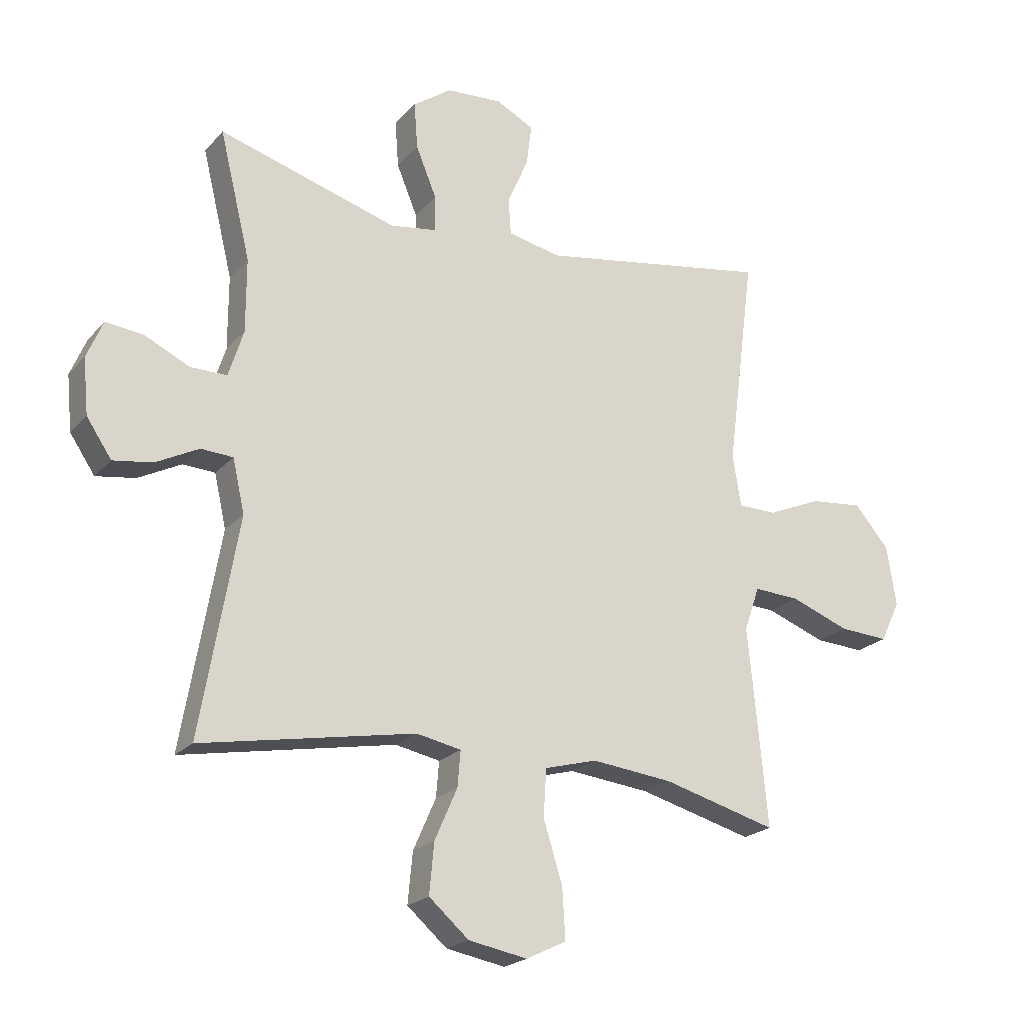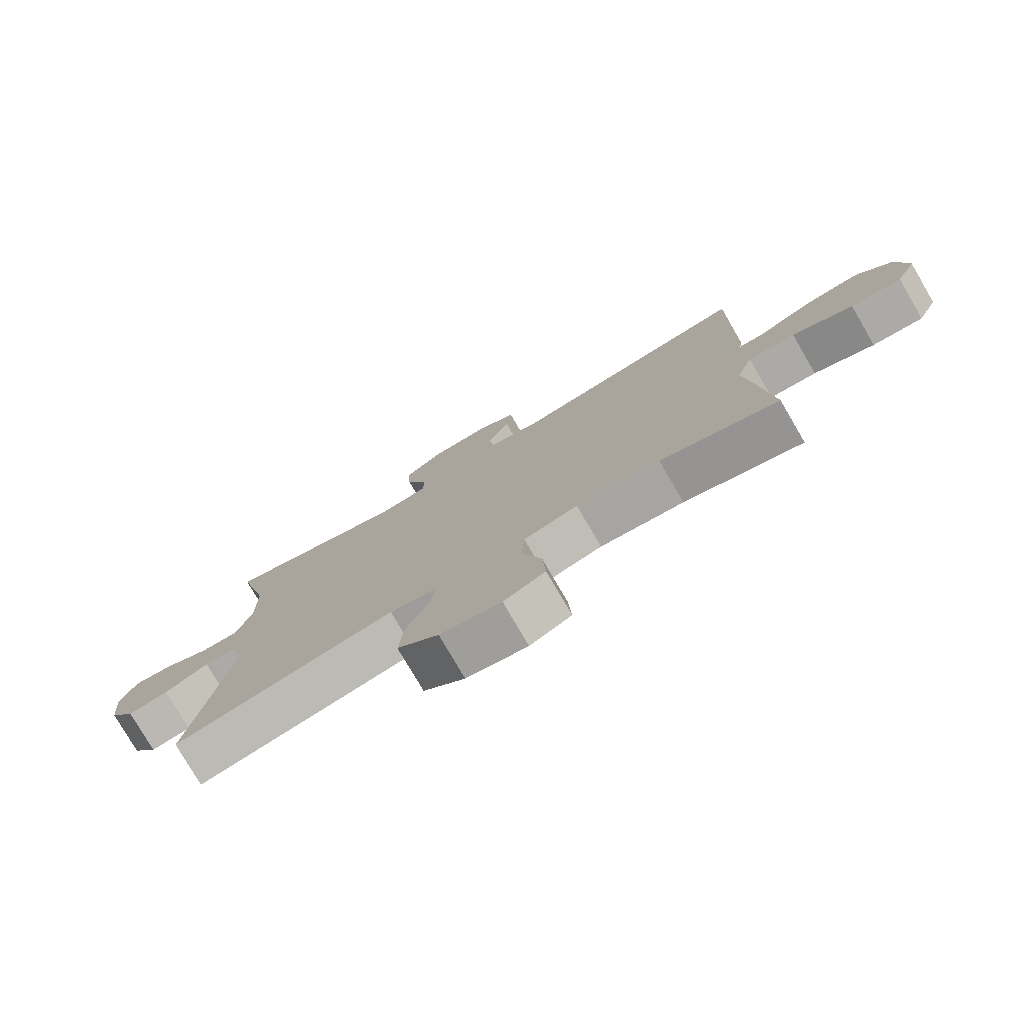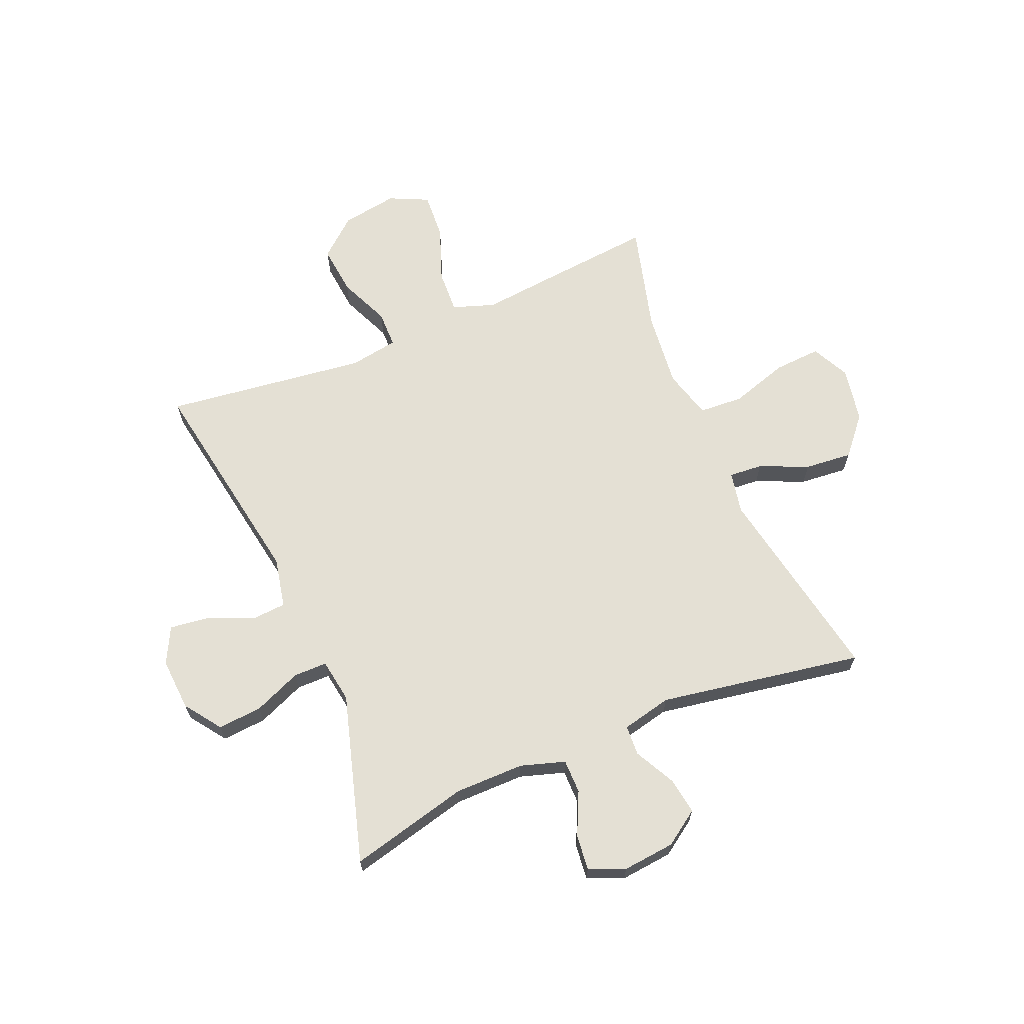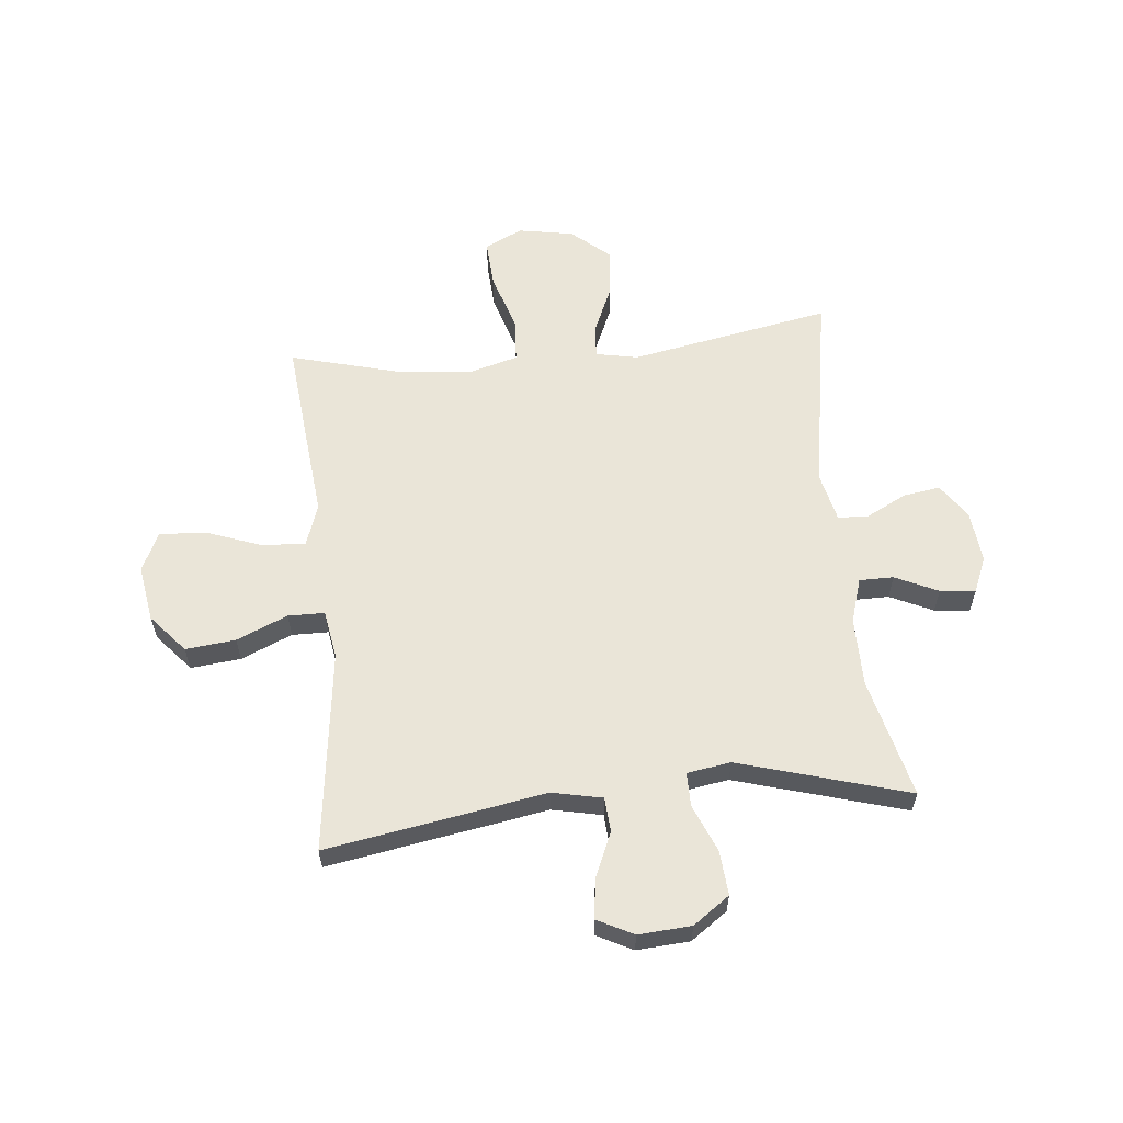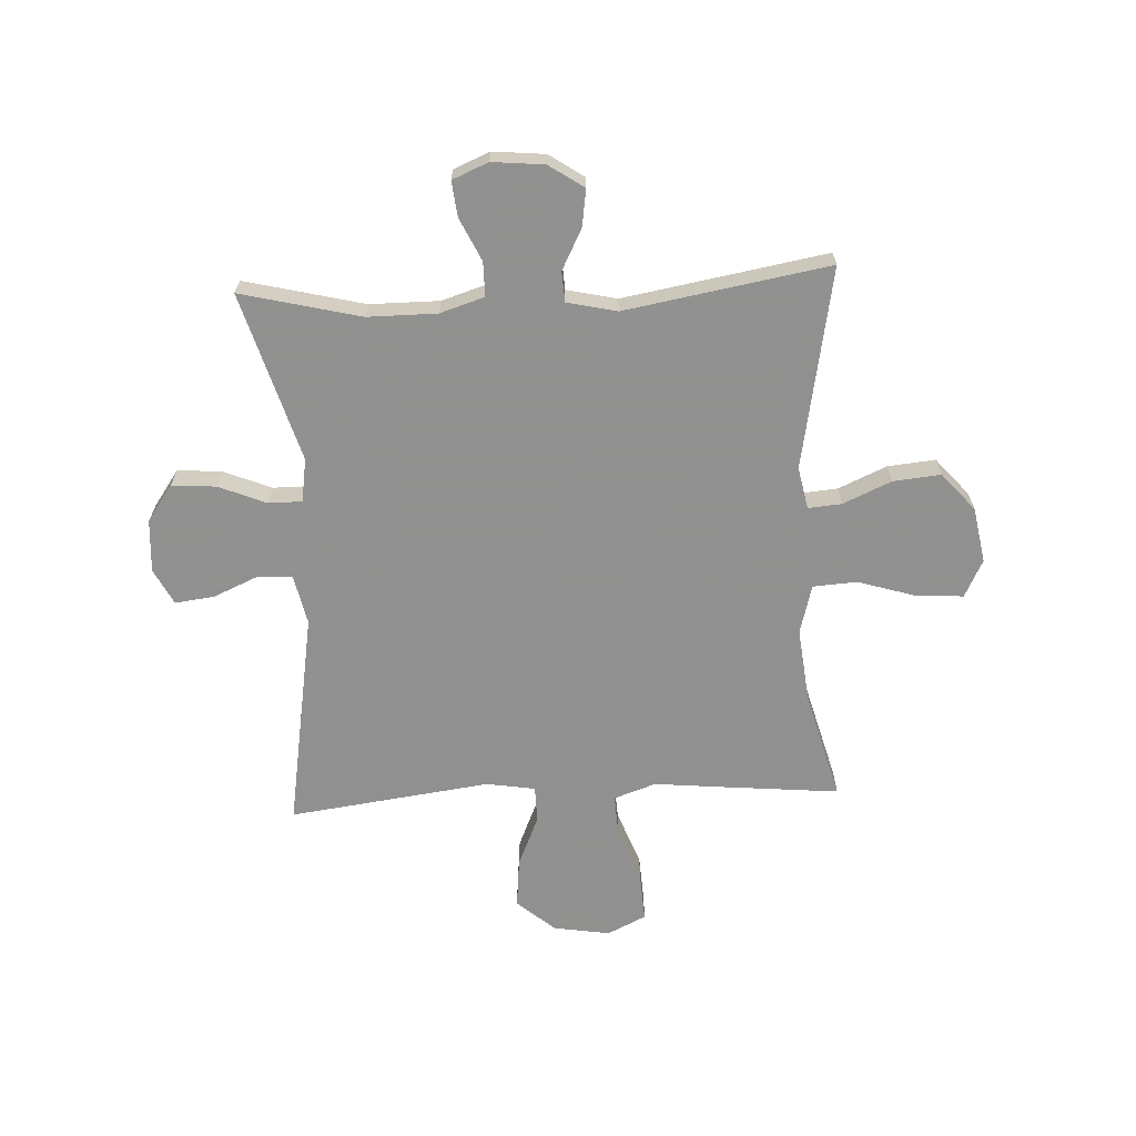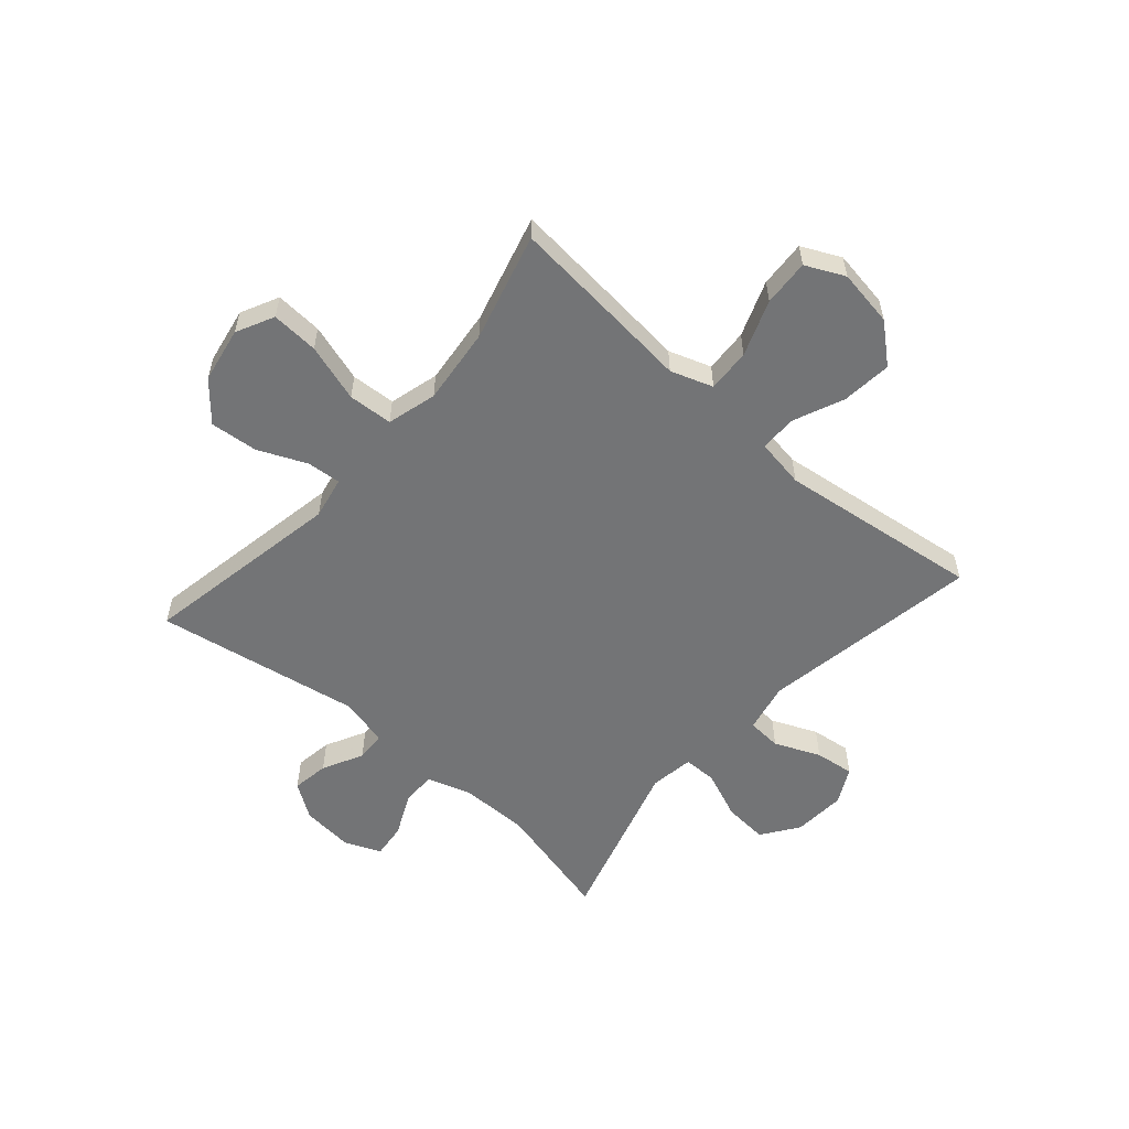
<metadata>
{"format":"obj","ext":"obj","renderer":"f3d","projection":"perspective","resolution":1024,"background":"white","views":[{"elev":-21.4,"azim":150.7,"up":"+Z"},{"elev":-78.0,"azim":-149.7,"up":"+Z"},{"elev":66.1,"azim":67.0,"up":"+Y"},{"elev":59.6,"azim":-5.9,"up":"+Y"},{"elev":-65.8,"azim":92.8,"up":"+Y"},{"elev":-56.2,"azim":-131.2,"up":"+Y"}]}
</metadata>
<code>
v 0.5 0.07 -0.5
v 0.141 0.07 -0.434
v 0.066 0.07 -0.449
v 0.071 0.07 -0.509
v 0.109 0.07 -0.595
v 0.117 0.07 -0.68
v 0.05 0.07 -0.738
v -0.049 0.07 -0.756
v -0.116 0.07 -0.723
v -0.111 0.07 -0.639
v -0.079 0.07 -0.536
v -0.084 0.07 -0.457
v -0.172 0.07 -0.433
v -0.308 0.07 -0.448
v -0.5 0.07 -0.5
v -0.48 0.07 -0.288
v -0.468 0.07 -0.167
v -0.494 0.07 -0.092
v -0.571 0.07 -0.096
v -0.67 0.07 -0.133
v -0.753 0.07 -0.138
v -0.786 0.07 -0.069
v -0.77 0.07 0.032
v -0.712 0.07 0.1
v -0.623 0.07 0.091
v -0.532 0.07 0.052
v -0.467 0.07 0.053
v -0.453 0.07 0.14
v -0.5 0.07 0.5
v -0.11 0.07 0.435
v -0.021 0.07 0.454
v -0.017 0.07 0.515
v -0.052 0.07 0.596
v -0.061 0.07 0.666
v 0.003 0.07 0.699
v 0.097 0.07 0.693
v 0.162 0.07 0.647
v 0.156 0.07 0.568
v 0.121 0.07 0.483
v 0.121 0.07 0.423
v 0.199 0.07 0.411
v 0.5 0.07 0.5
v 0.448 0.07 0.287
v 0.448 0.07 0.163
v 0.473 0.07 0.084
v 0.534 0.07 0.084
v 0.61 0.07 0.12
v 0.673 0.07 0.127
v 0.7 0.07 0.063
v 0.691 0.07 -0.03
v 0.649 0.07 -0.092
v 0.583 0.07 -0.082
v 0.511 0.07 -0.045
v 0.457 0.07 -0.048
v 0.437 0.07 -0.137
v 0.5 0 -0.5
v 0.141 0 -0.434
v 0.066 0 -0.449
v 0.071 0 -0.509
v 0.109 0 -0.595
v 0.117 0 -0.68
v 0.05 0 -0.738
v -0.049 0 -0.756
v -0.116 0 -0.723
v -0.111 0 -0.639
v -0.079 0 -0.536
v -0.084 0 -0.457
v -0.172 0 -0.433
v -0.308 0 -0.448
v -0.5 0 -0.5
v -0.48 0 -0.288
v -0.468 0 -0.167
v -0.494 0 -0.092
v -0.571 0 -0.096
v -0.67 0 -0.133
v -0.753 0 -0.138
v -0.786 0 -0.069
v -0.77 0 0.032
v -0.712 0 0.1
v -0.623 0 0.091
v -0.532 0 0.052
v -0.467 0 0.053
v -0.453 0 0.14
v -0.5 0 0.5
v -0.11 0 0.435
v -0.021 0 0.454
v -0.017 0 0.515
v -0.052 0 0.596
v -0.061 0 0.666
v 0.003 0 0.699
v 0.097 0 0.693
v 0.162 0 0.647
v 0.156 0 0.568
v 0.121 0 0.483
v 0.121 0 0.423
v 0.199 0 0.411
v 0.5 0 0.5
v 0.448 0 0.287
v 0.448 0 0.163
v 0.473 0 0.084
v 0.534 0 0.084
v 0.61 0 0.12
v 0.673 0 0.127
v 0.7 0 0.063
v 0.691 0 -0.03
v 0.649 0 -0.092
v 0.583 0 -0.082
v 0.511 0 -0.045
v 0.457 0 -0.048
v 0.437 0 -0.137
f 50 51 52 53
f 50 53 54
f 49 50 54
f 46 47 48 49
f 45 46 49 54
f 44 45 54 55
f 41 42 43
f 40 41 43 44
f 36 37 38 39
f 36 39 40
f 35 36 40
f 32 33 34 35
f 31 32 35 40
f 30 31 40 44
f 28 29 30 44
f 23 24 25 26
f 23 26 27
f 22 23 27
f 19 20 21 22
f 18 19 22 27
f 17 18 27
f 14 15 16 17
f 13 14 17 27
f 12 13 27 28
f 8 9 10 11
f 8 11 12
f 7 8 12
f 4 5 6 7
f 3 4 7 12
f 2 3 12 28
f 55 1 2 28
f 28 44 55
f 108 107 106 105
f 109 108 105
f 109 105 104
f 104 103 102 101
f 109 104 101 100
f 110 109 100 99
f 98 97 96
f 99 98 96 95
f 94 93 92 91
f 95 94 91
f 95 91 90
f 90 89 88 87
f 95 90 87 86
f 99 95 86 85
f 99 85 84 83
f 81 80 79 78
f 82 81 78
f 82 78 77
f 77 76 75 74
f 82 77 74 73
f 82 73 72
f 72 71 70 69
f 82 72 69 68
f 83 82 68 67
f 66 65 64 63
f 67 66 63
f 67 63 62
f 62 61 60 59
f 67 62 59 58
f 83 67 58 57
f 83 57 56 110
f 110 99 83
f 1 56 57 2
f 2 57 58 3
f 3 58 59 4
f 4 59 60 5
f 5 60 61 6
f 6 61 62 7
f 7 62 63 8
f 8 63 64 9
f 9 64 65 10
f 10 65 66 11
f 11 66 67 12
f 12 67 68 13
f 13 68 69 14
f 14 69 70 15
f 15 70 71 16
f 16 71 72 17
f 17 72 73 18
f 18 73 74 19
f 19 74 75 20
f 20 75 76 21
f 21 76 77 22
f 22 77 78 23
f 23 78 79 24
f 24 79 80 25
f 25 80 81 26
f 26 81 82 27
f 27 82 83 28
f 28 83 84 29
f 29 84 85 30
f 30 85 86 31
f 31 86 87 32
f 32 87 88 33
f 33 88 89 34
f 34 89 90 35
f 35 90 91 36
f 36 91 92 37
f 37 92 93 38
f 38 93 94 39
f 39 94 95 40
f 40 95 96 41
f 41 96 97 42
f 42 97 98 43
f 43 98 99 44
f 44 99 100 45
f 45 100 101 46
f 46 101 102 47
f 47 102 103 48
f 48 103 104 49
f 49 104 105 50
f 50 105 106 51
f 51 106 107 52
f 52 107 108 53
f 53 108 109 54
f 54 109 110 55
f 55 110 56 1

</code>
